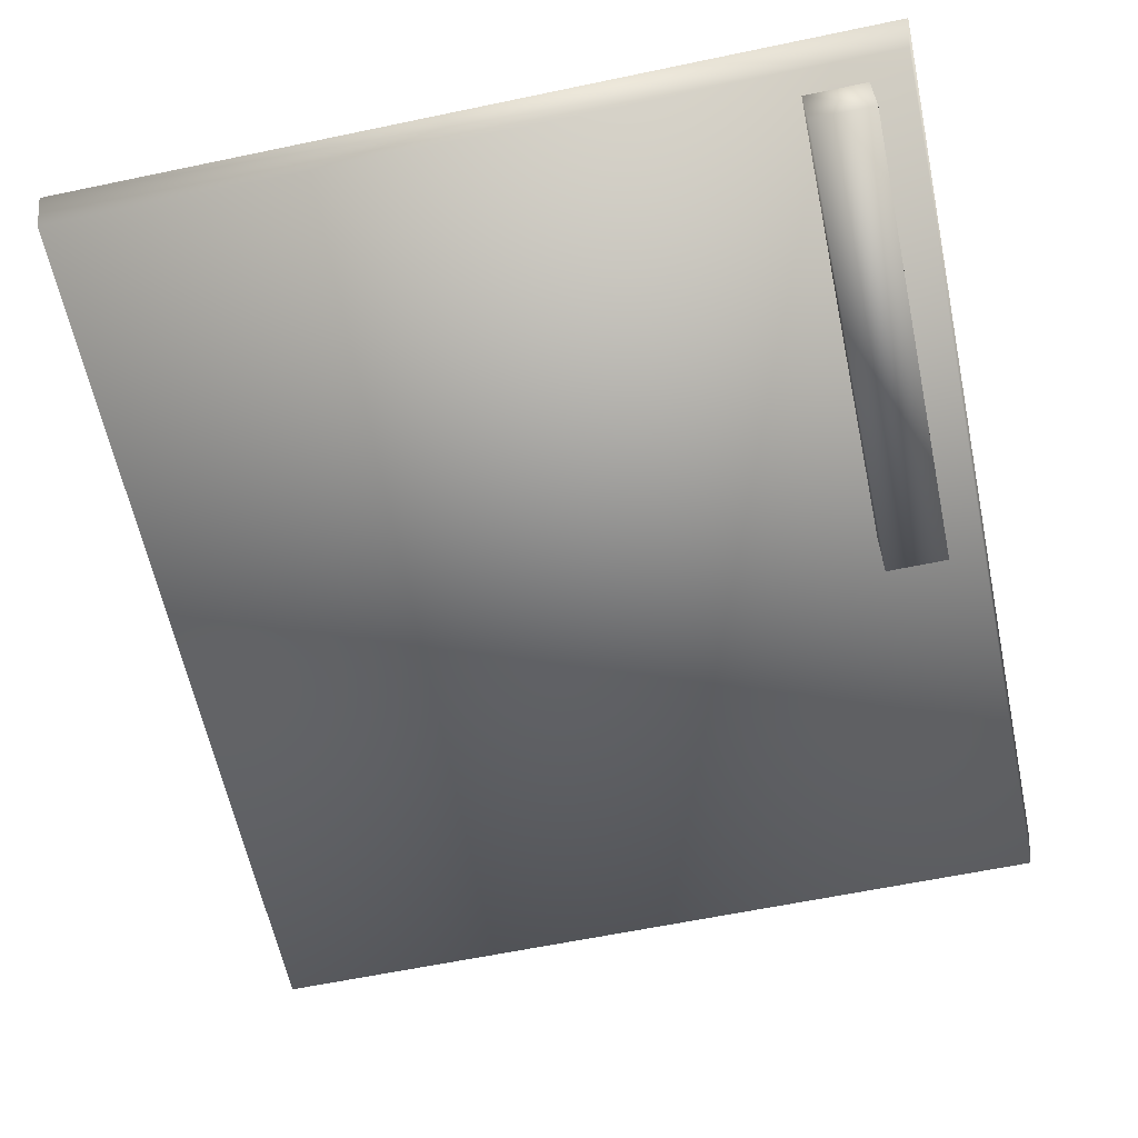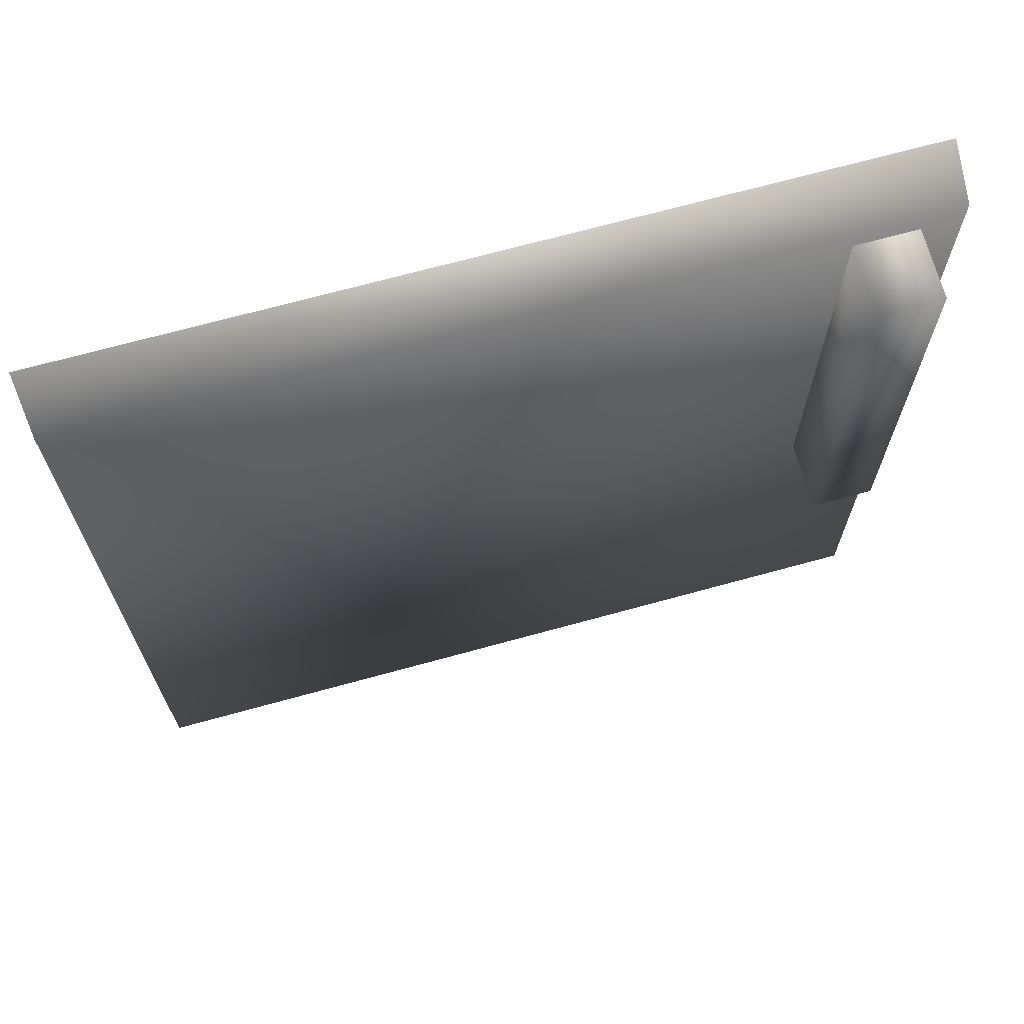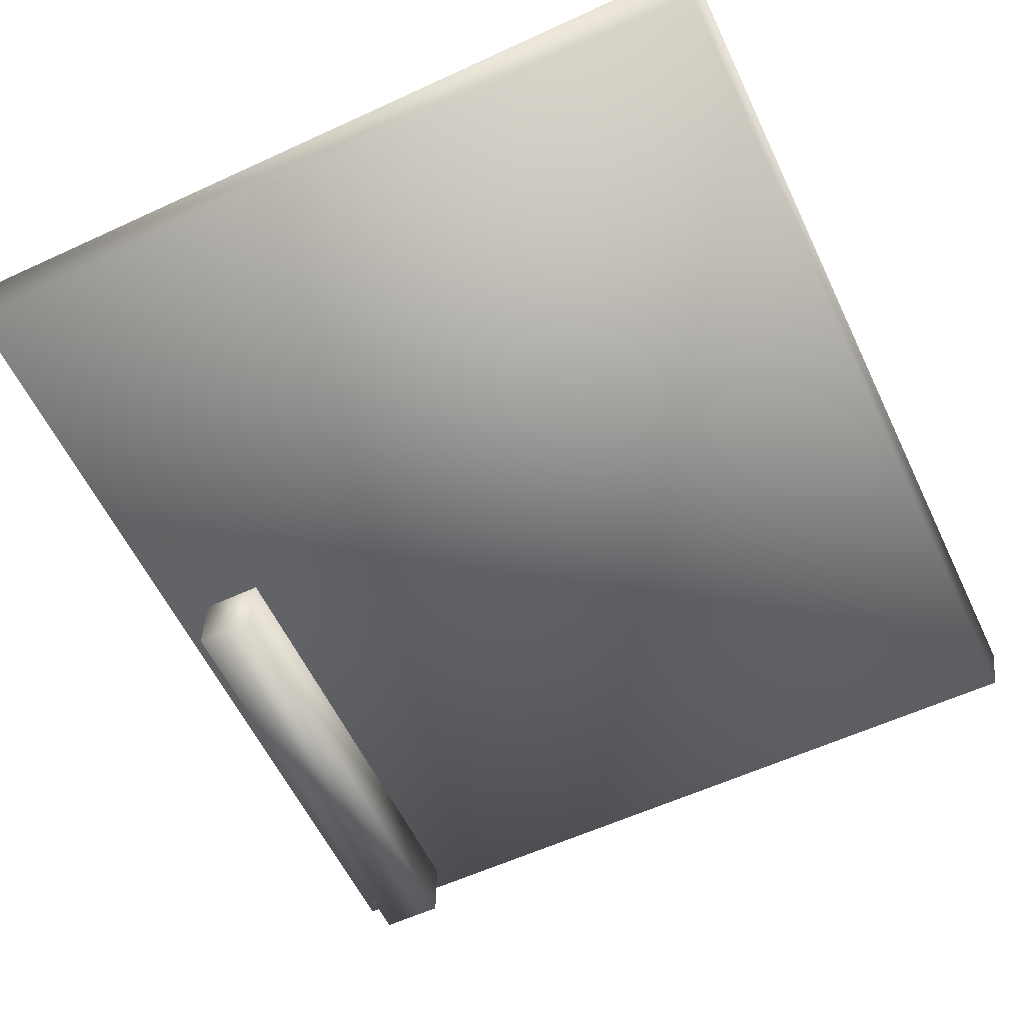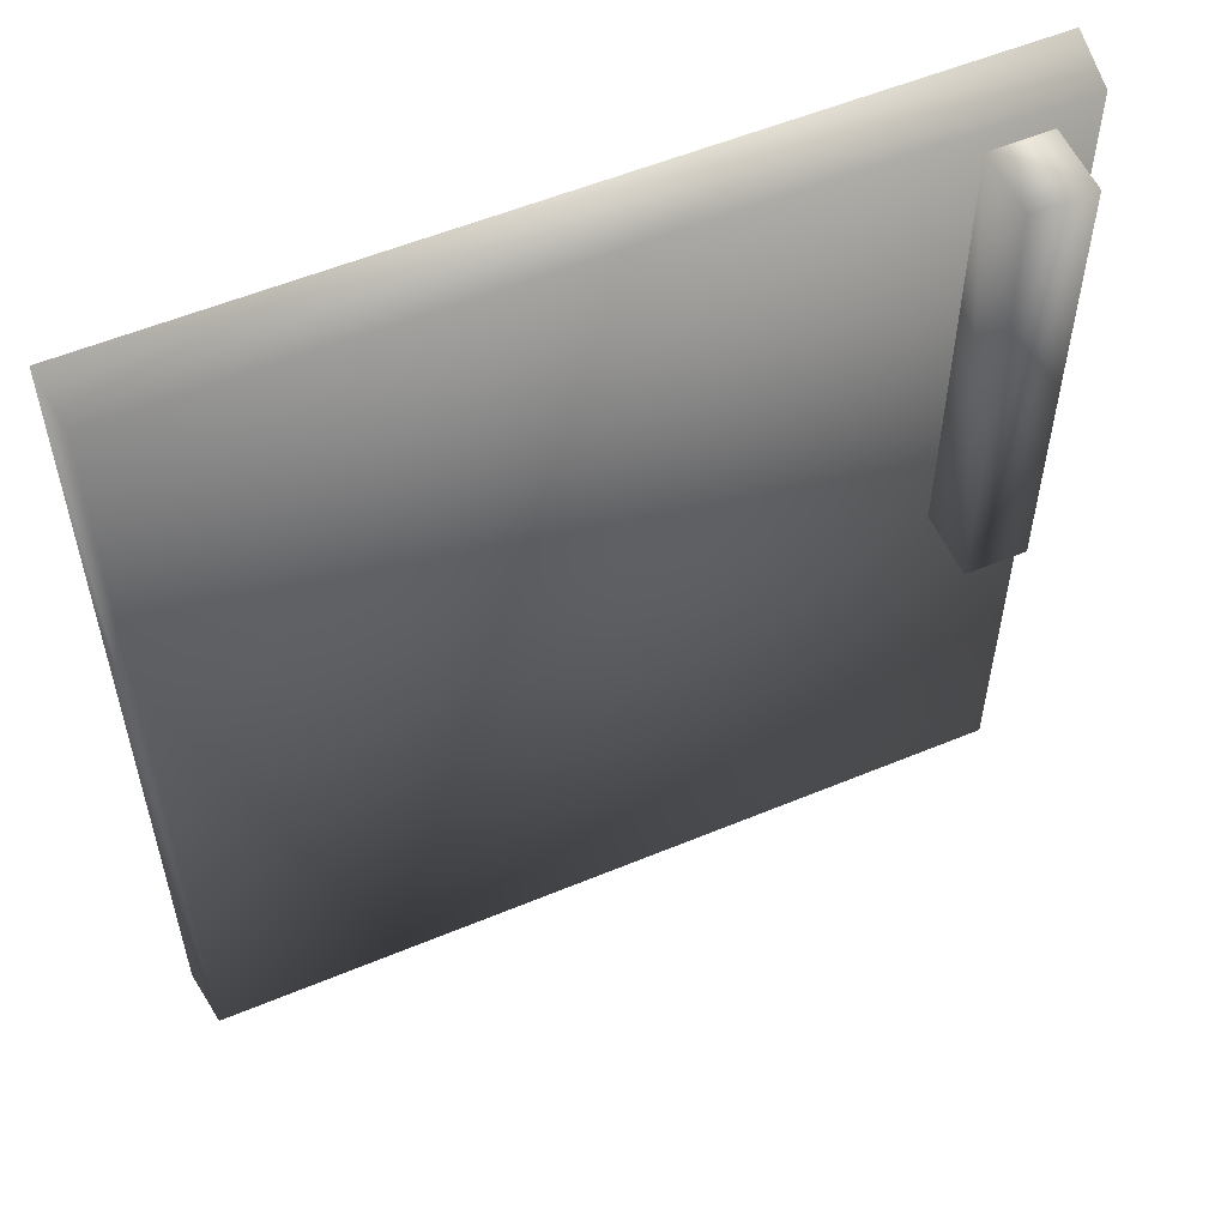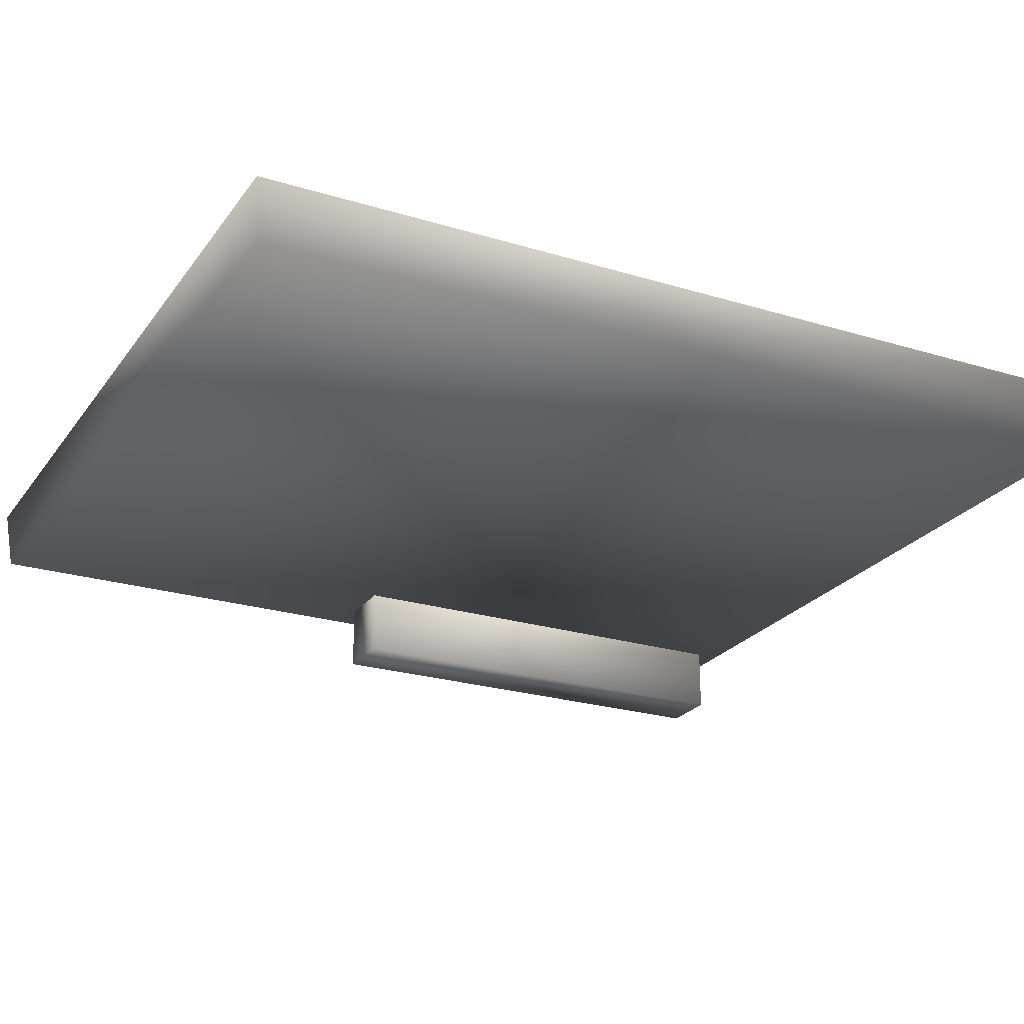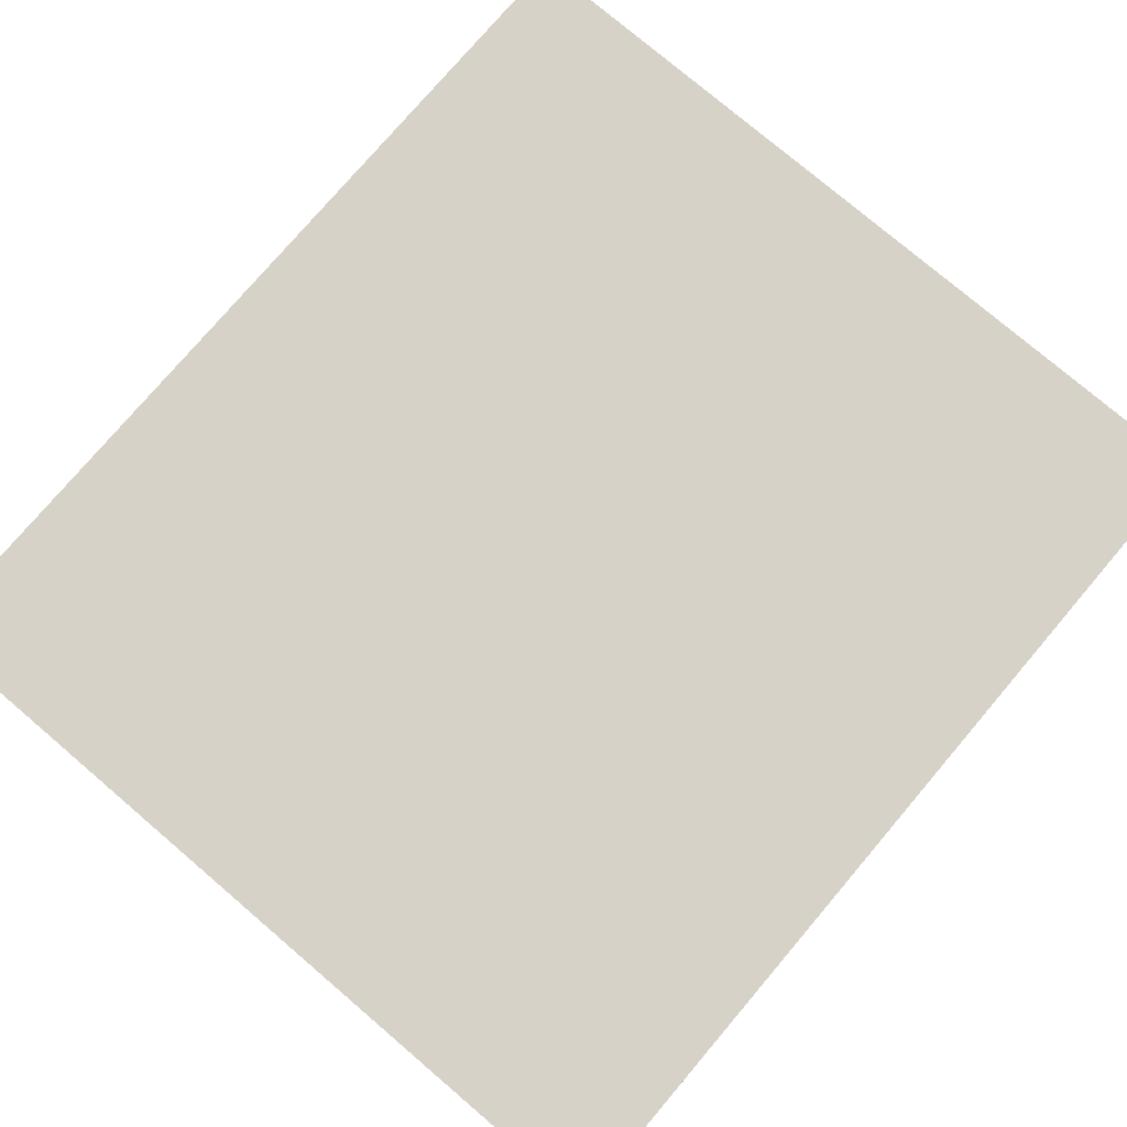
<metadata>
{"format":"obj","ext":"obj","renderer":"f3d","projection":"perspective","resolution":1024,"background":"white","views":[{"elev":-61.7,"azim":12.0,"up":"+Y"},{"elev":69.6,"azim":-15.4,"up":"+Z"},{"elev":-58.9,"azim":-154.6,"up":"+Y"},{"elev":55.6,"azim":-23.6,"up":"+Z"},{"elev":-24.0,"azim":-116.9,"up":"+Y"},{"elev":77.4,"azim":40.4,"up":"+Y"}]}
</metadata>
<code>
v 48 -3.569 0.03007
v 48.45 0 -0.4511
v -0.05637 -3.569 0.03007
v 48.45 0 -0.4511
v -0.5012 0 -0.4511
v -0.05637 -3.569 0.03007
v 48.45 0 53.93
v 48.45 0 -0.4511
v 48 -3.569 53.45
v 48.45 0 -0.4511
v 48 -3.569 0.03007
v 48 -3.569 53.45
v -0.5012 0 -0.4511
v 48.45 0 -0.4511
v -0.5012 0 53.93
v 48.45 0 -0.4511
v 48.45 0 53.93
v -0.5012 0 53.93
v -0.5012 0 -0.4511
v -0.5012 0 53.93
v -0.05637 -3.569 0.03007
v -0.5012 0 53.93
v -0.05637 -3.569 53.45
v -0.05637 -3.569 0.03007
v -0.05637 -3.569 0.03007
v -0.05637 -3.569 53.45
v 48 -3.569 53.45
v 48 -3.569 0.03007
v -0.05637 -3.569 0.03007
v 48 -3.569 53.45
v -0.05637 -3.569 53.45
v -0.5012 0 53.93
v 48 -3.569 53.45
v -0.5012 0 53.93
v 48.45 0 53.93
v 48 -3.569 53.45
v 42.01 -3.508 52.02
v 45.66 -3.508 52.02
v 45.66 -7.614 52.02
v 42.01 -7.614 52.02
v 42.01 -3.508 52.02
v 45.66 -7.614 52.02
v 42.01 -7.614 52.02
v 45.66 -7.614 52.02
v 42.01 -7.614 24.84
v 45.66 -7.614 52.02
v 45.66 -7.614 24.84
v 42.01 -7.614 24.84
v 42.01 -7.614 24.84
v 45.66 -7.614 24.84
v 45.66 -3.508 24.84
v 42.01 -3.508 24.84
v 42.01 -7.614 24.84
v 45.66 -3.508 24.84
v 45.66 -7.614 52.02
v 45.66 -3.508 52.02
v 45.66 -7.614 24.84
v 45.66 -3.508 52.02
v 45.66 -3.508 24.84
v 45.66 -7.614 24.84
v 42.01 -7.614 52.02
v 42.01 -7.614 24.84
v 42.01 -3.508 52.02
v 42.01 -7.614 24.84
v 42.01 -3.508 24.84
v 42.01 -3.508 52.02
g mtl_p6_con_locker_door
f 3 2 1
f 6 5 4
f 9 8 7
f 12 11 10
f 15 14 13
f 18 17 16
f 21 20 19
f 24 23 22
f 27 26 25
f 30 29 28
f 33 32 31
f 36 35 34
f 39 38 37
f 42 41 40
f 45 44 43
f 48 47 46
f 51 50 49
f 54 53 52
f 57 56 55
f 60 59 58
f 63 62 61
f 66 65 64

</code>
